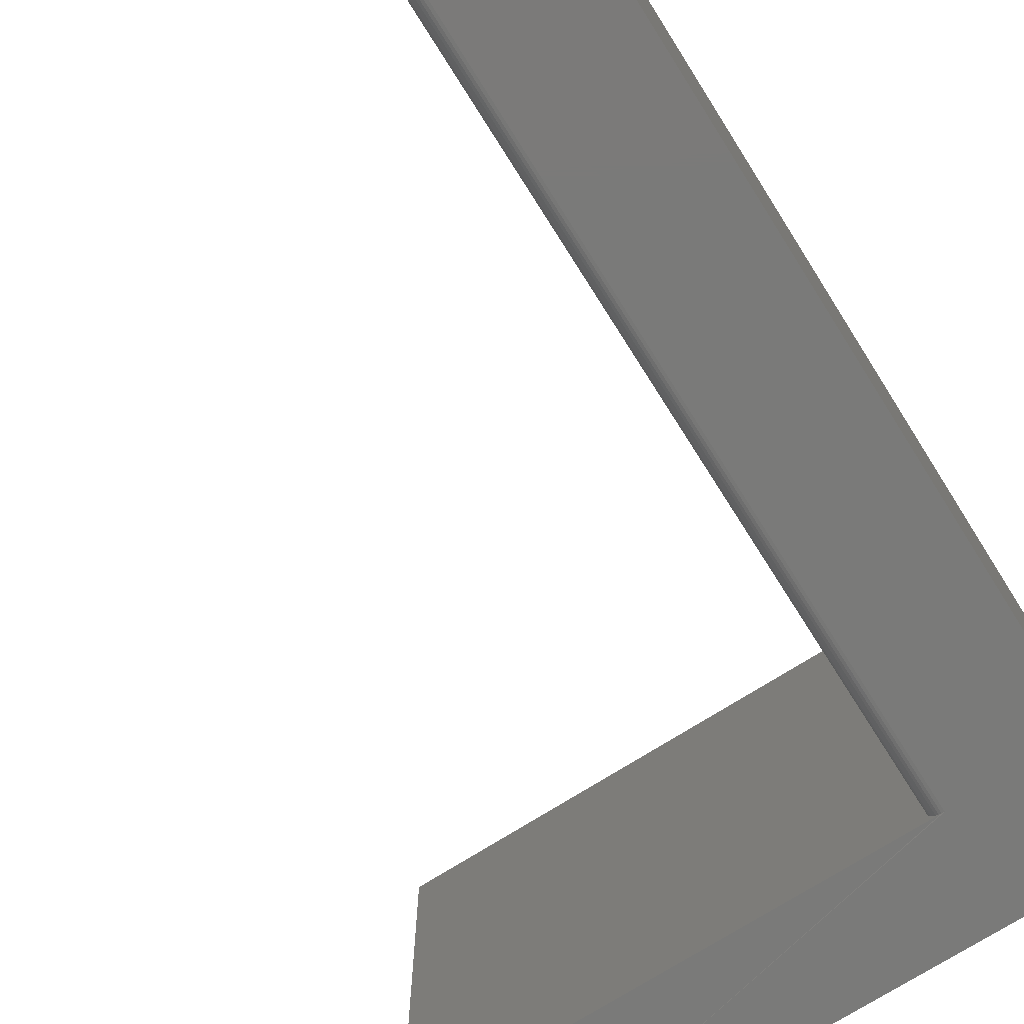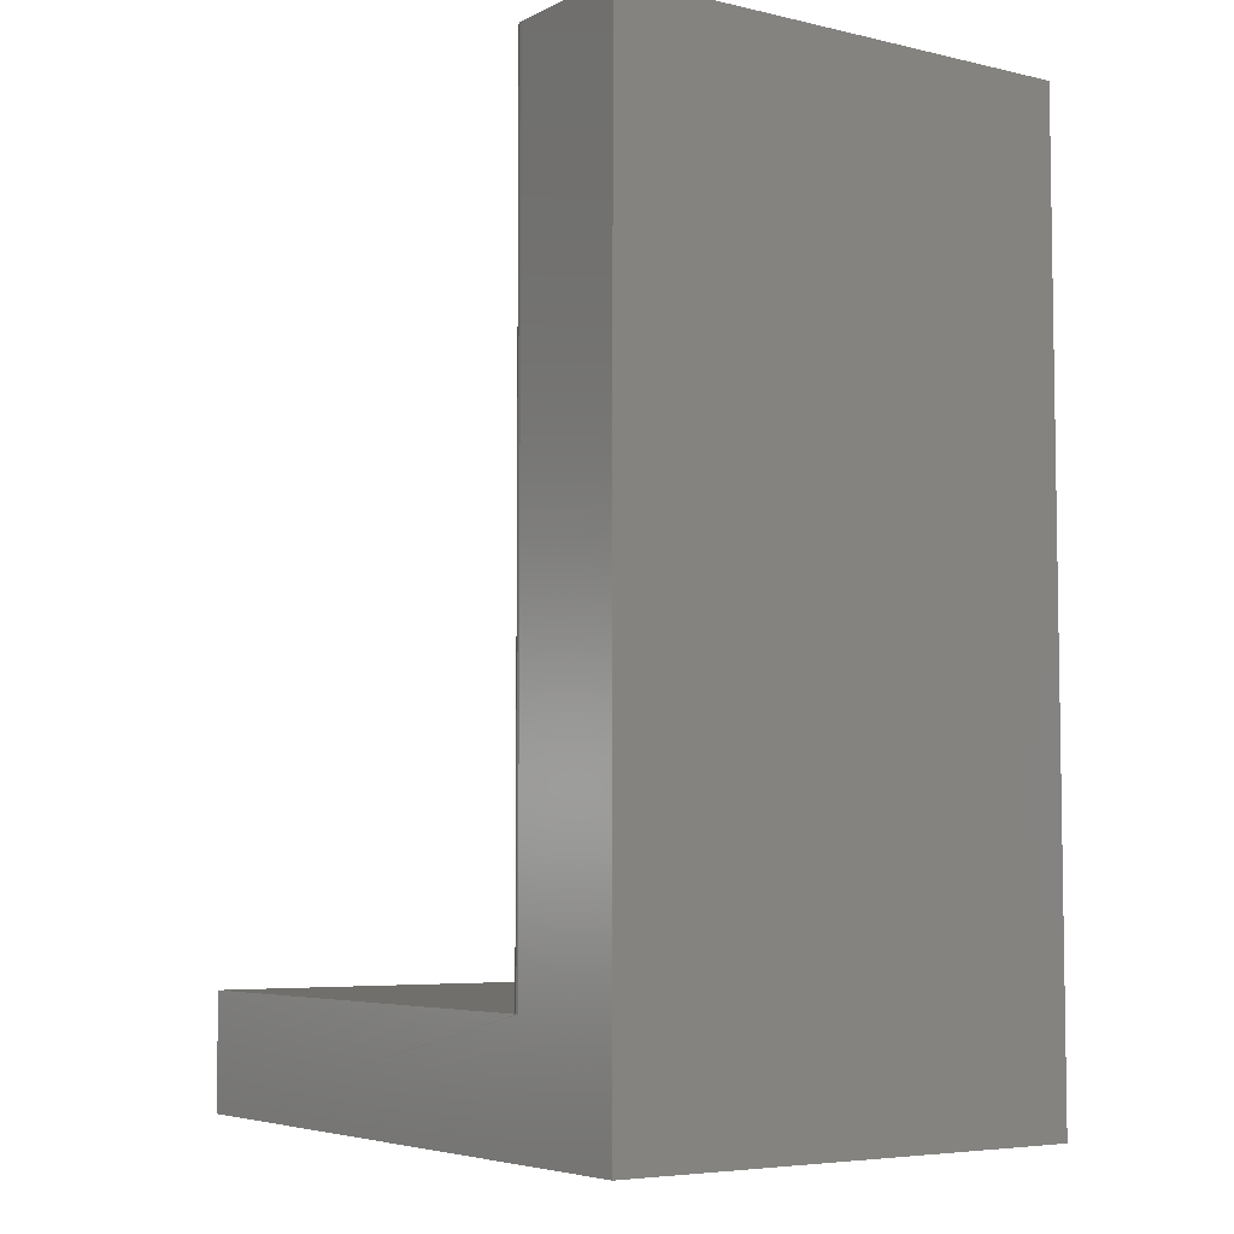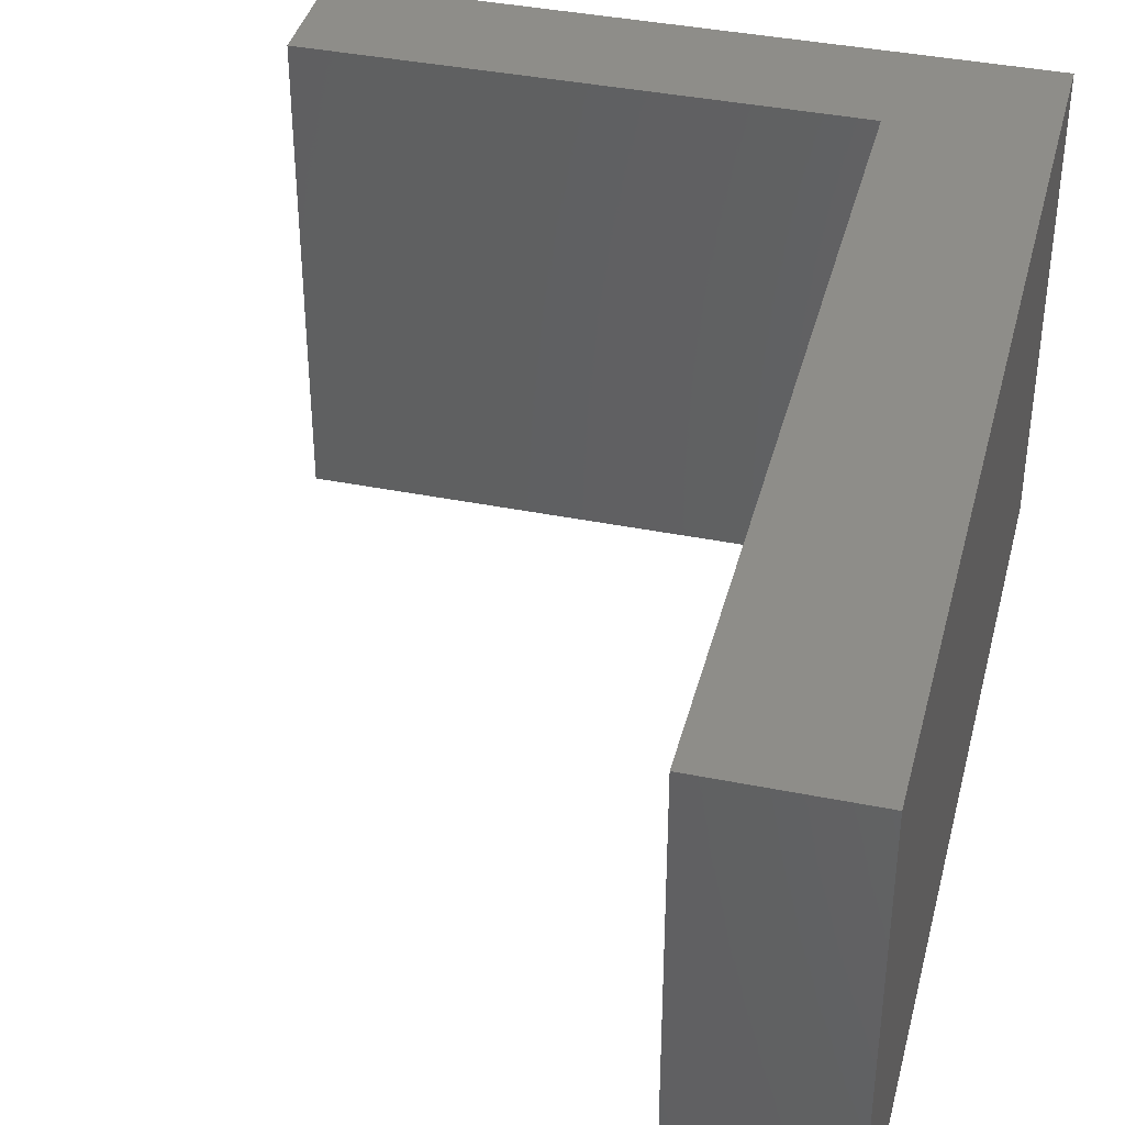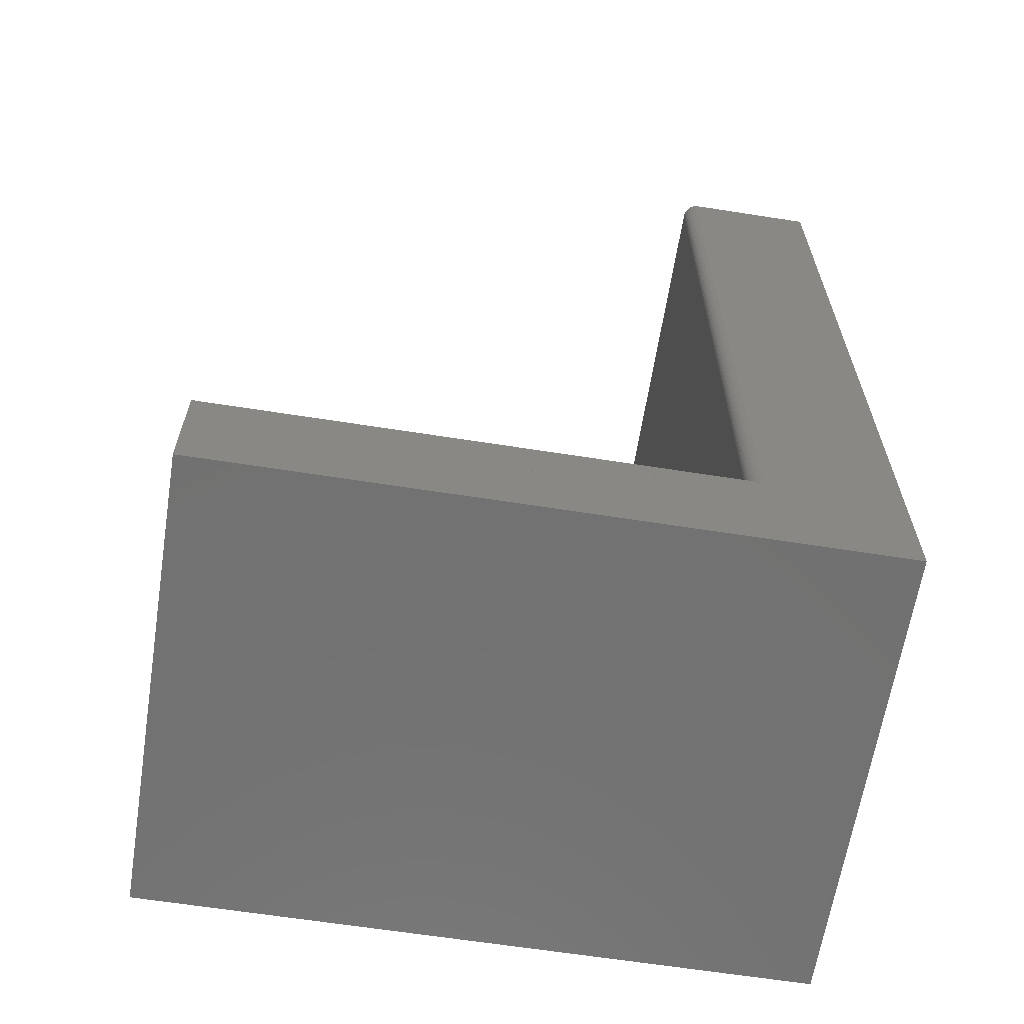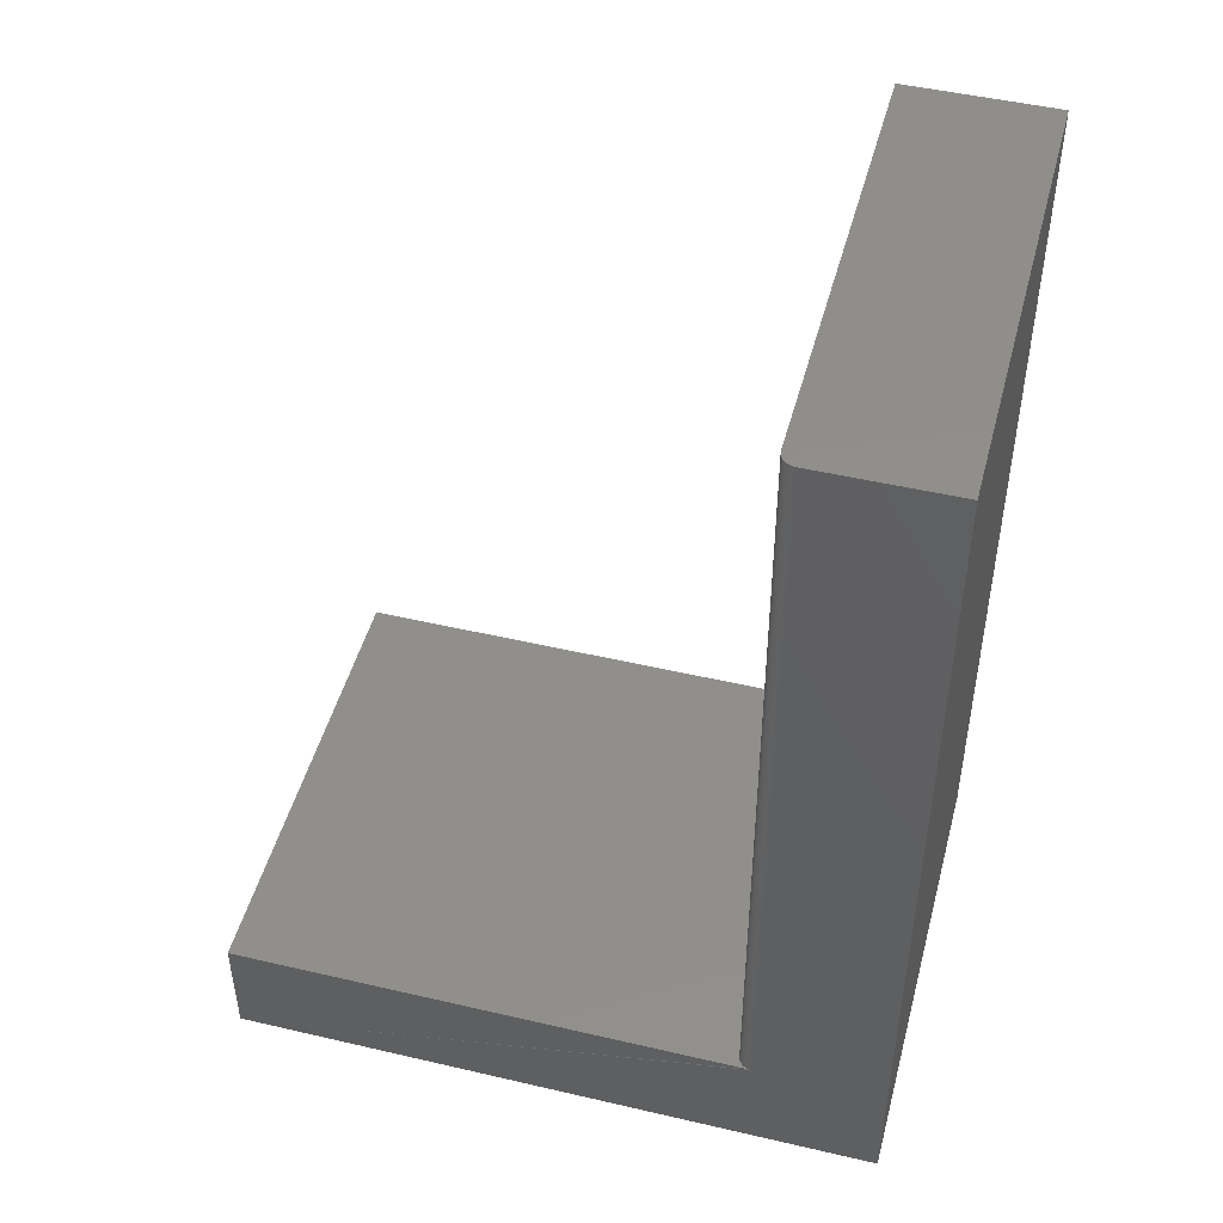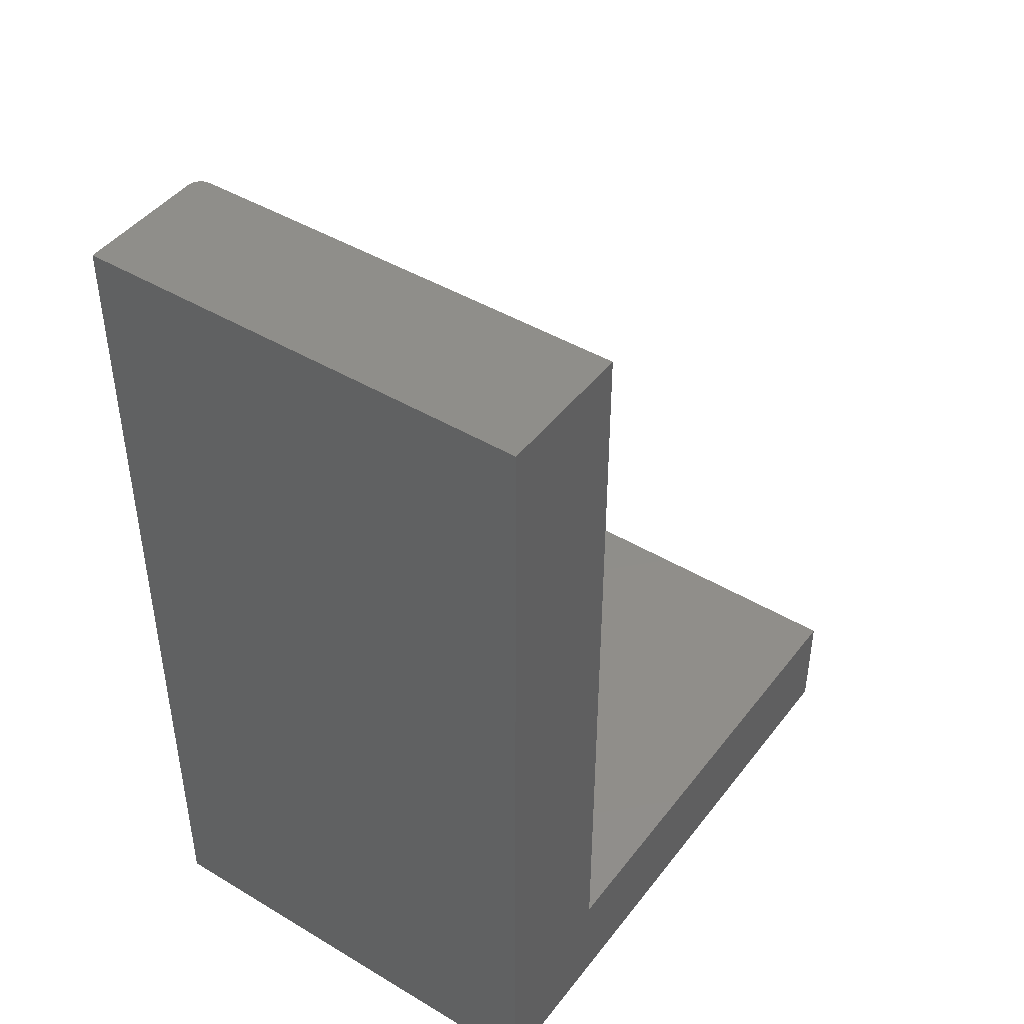
<metadata>
{"format":"stl","ext":"stl","renderer":"f3d","projection":"perspective","resolution":1024,"background":"white","views":[{"elev":-73.1,"azim":32.4,"up":"+Y"},{"elev":-5.7,"azim":55.1,"up":"+Z"},{"elev":39.2,"azim":14.1,"up":"+Y"},{"elev":-63.7,"azim":-9.0,"up":"+Z"},{"elev":47.9,"azim":14.7,"up":"+Z"},{"elev":44.5,"azim":124.9,"up":"+Z"}]}
</metadata>
<code>
# stl→obj: 28 verts, 52 faces
v -0.5156 2.071e-17 -0.5557
v -0.5156 0 -0.7422
v -0.5156 -0.75 -0.5557
v -0.5156 -0.75 -0.7422
v 0.5413 -0.75 -0.7422
v 0.3316 -0.75 -0.5557
v 0.327 -0.7495 -0.5557
v 0.3316 -0.75 0.7344
v 0.5413 -0.75 0.7344
v 0.3081 -0.7266 0.7344
v 0.3081 2.554e-16 0.7344
v 0.3081 -0.7266 -0.5557
v 0.3081 1.122e-16 -0.5557
v 0.3226 -0.7482 0.7344
v 0.327 -0.7495 0.7344
v 0.5413 2.813e-16 0.7344
v 0.3086 -0.7311 0.7344
v 0.3099 -0.7355 0.7344
v 0.3121 -0.7396 0.7344
v 0.315 -0.7431 0.7344
v 0.3186 -0.7461 0.7344
v 0.3226 -0.7482 -0.5557
v 0.3186 -0.7461 -0.5557
v 0.315 -0.7431 -0.5557
v 0.3121 -0.7396 -0.5557
v 0.3099 -0.7355 -0.5557
v 0.3086 -0.7311 -0.5557
v 0.5413 1.173e-16 -0.7422
f 1 2 3
f 3 2 4
f 4 5 6
f 4 6 7
f 4 7 3
f 6 5 8
f 8 5 9
f 10 11 12
f 12 11 13
f 8 14 15
f 9 16 11
f 9 11 10
f 9 10 17
f 9 17 18
f 9 18 19
f 9 19 20
f 9 20 21
f 9 21 14
f 9 14 8
f 12 13 1
f 3 7 22
f 3 22 23
f 3 23 24
f 3 24 25
f 3 25 26
f 3 26 27
f 3 27 12
f 3 12 1
f 4 2 5
f 5 2 28
f 10 12 17
f 17 12 27
f 17 27 18
f 18 27 26
f 18 26 19
f 19 26 25
f 19 25 20
f 20 25 24
f 20 24 21
f 21 24 23
f 21 23 14
f 14 23 22
f 14 22 15
f 15 22 7
f 15 7 8
f 8 7 6
f 16 28 11
f 11 28 13
f 28 2 13
f 13 2 1
f 5 28 9
f 9 28 16

</code>
